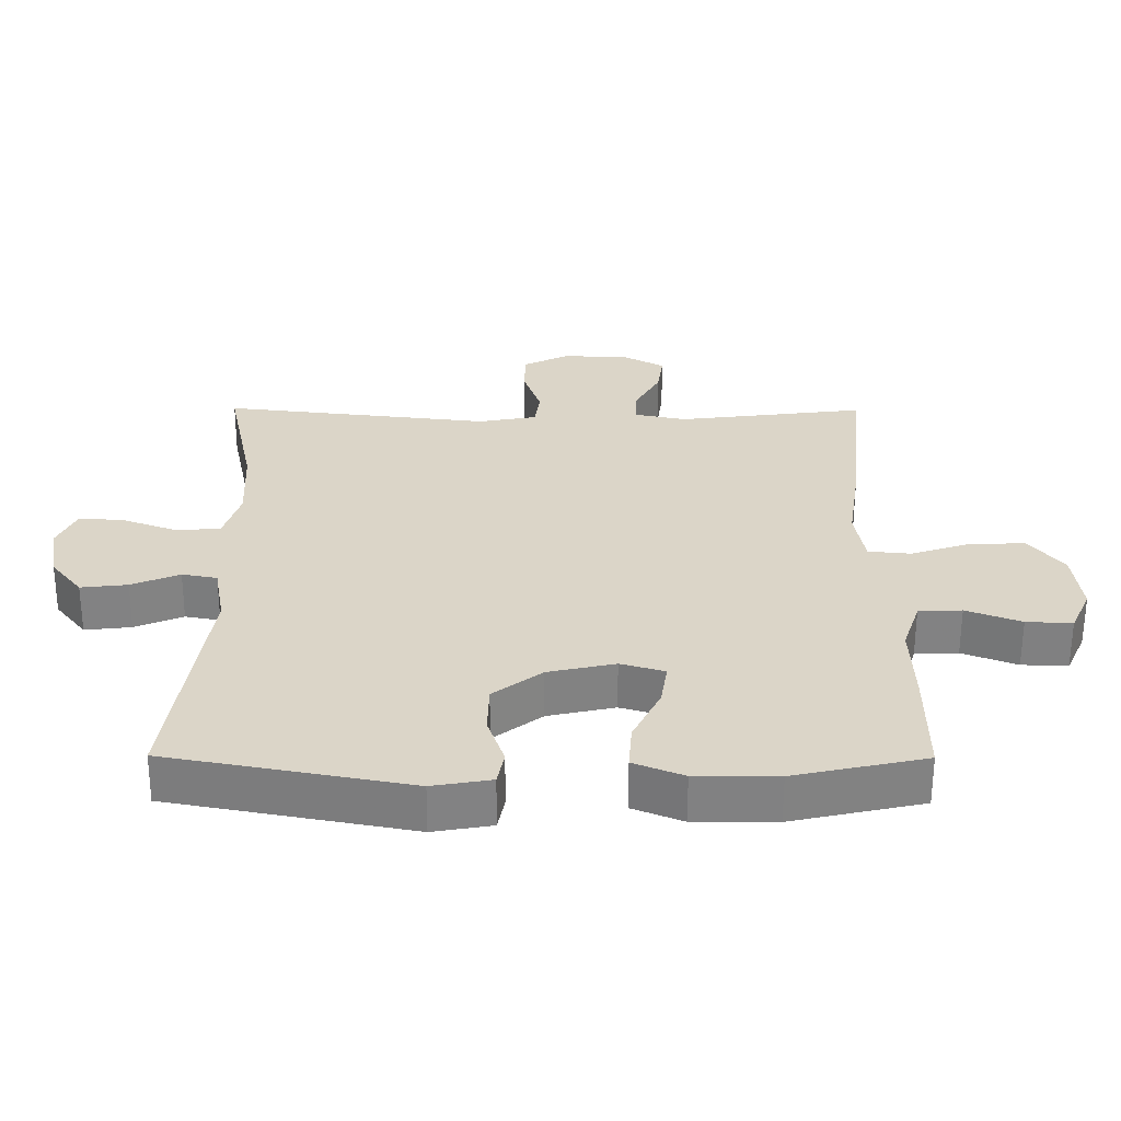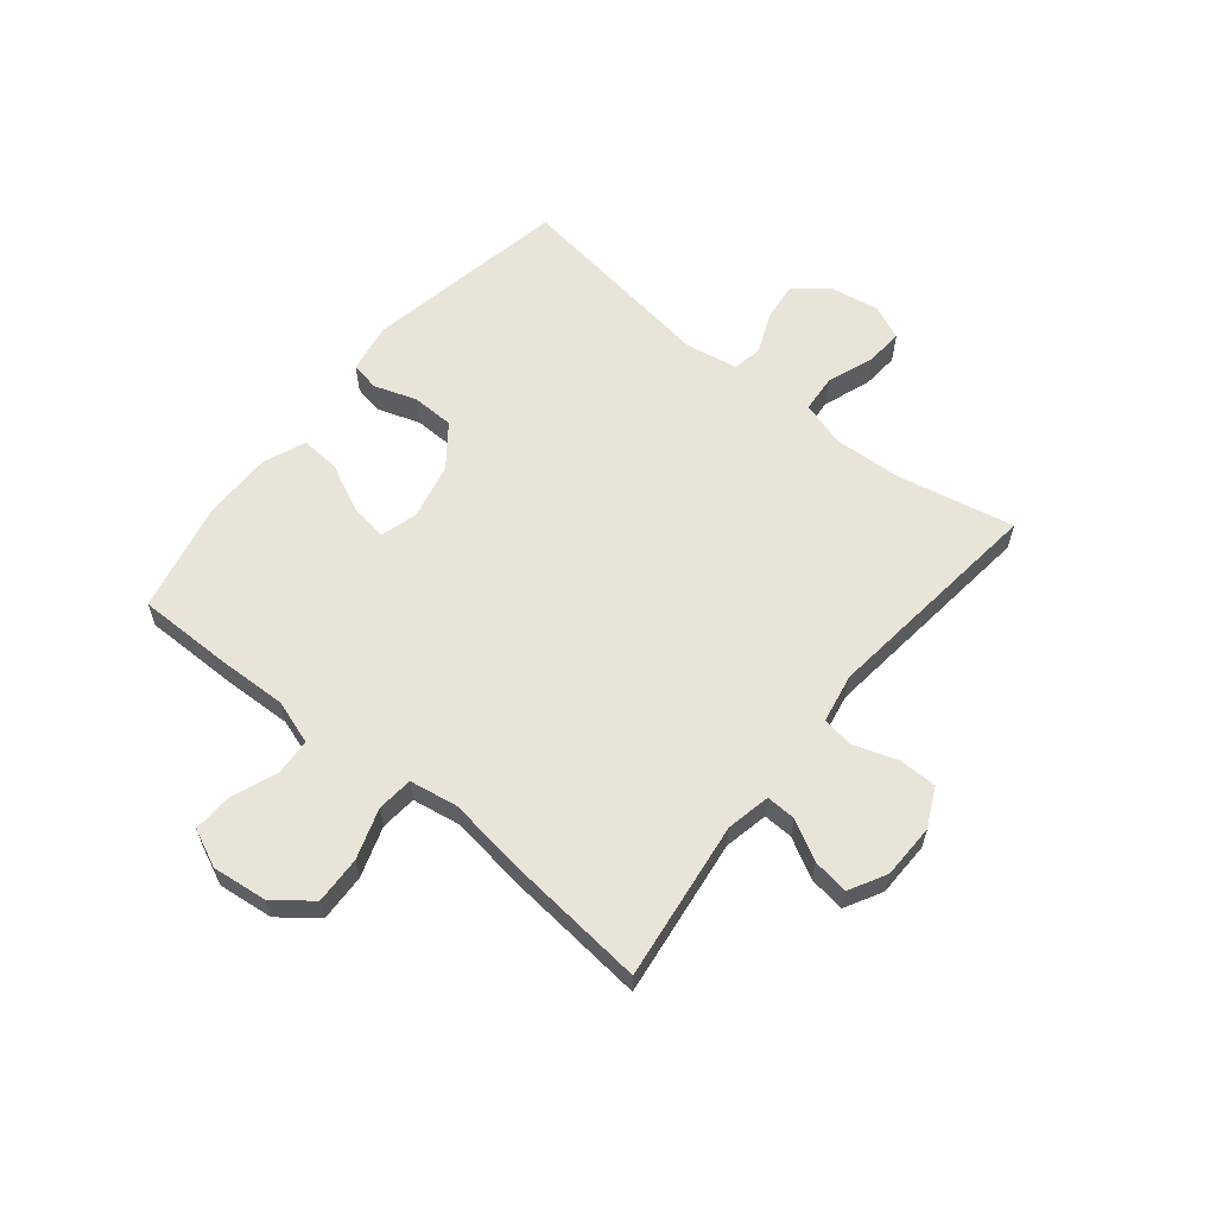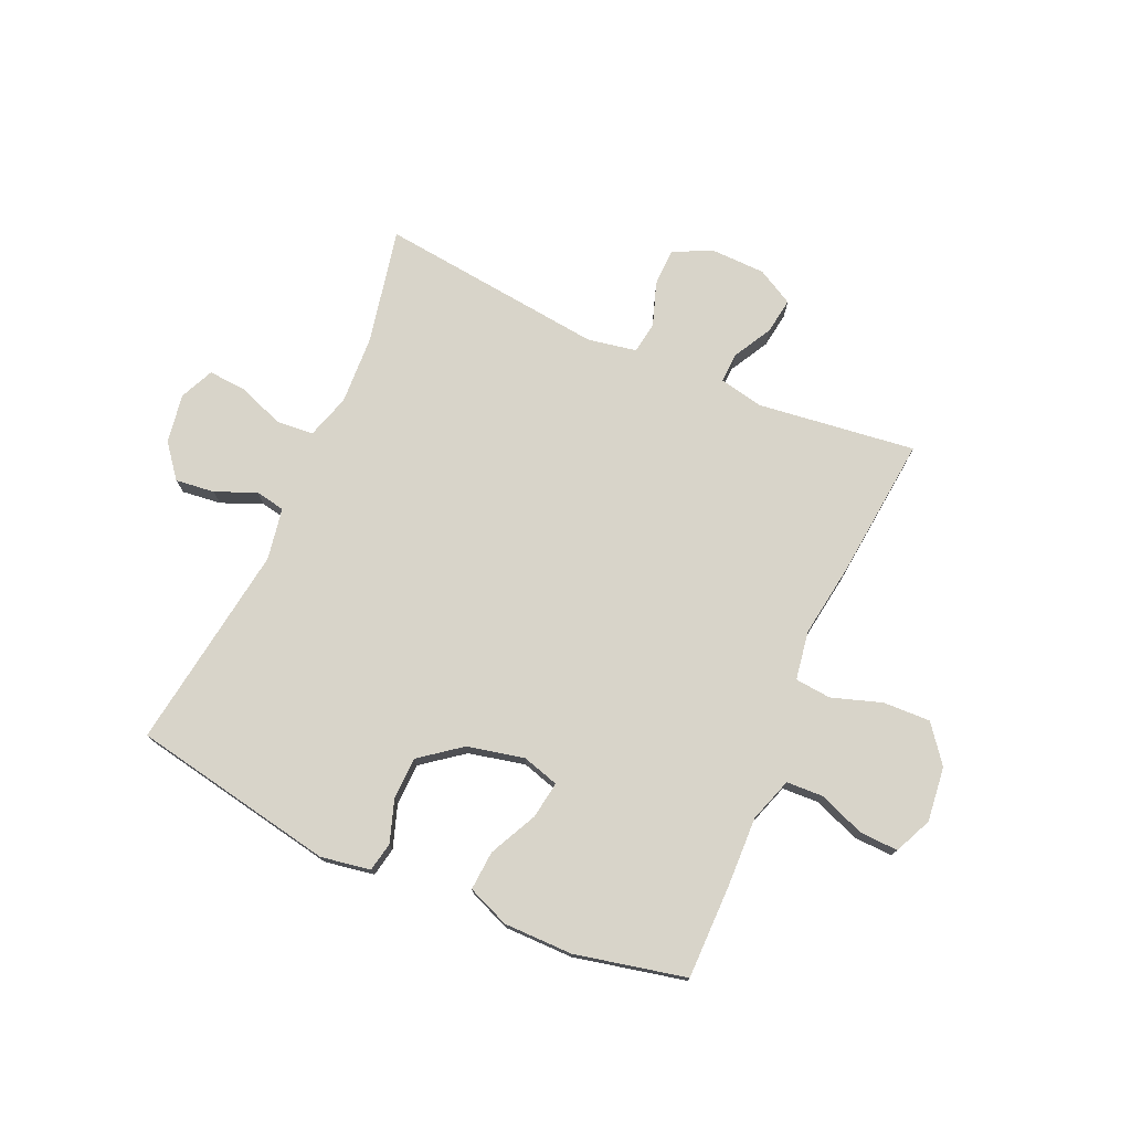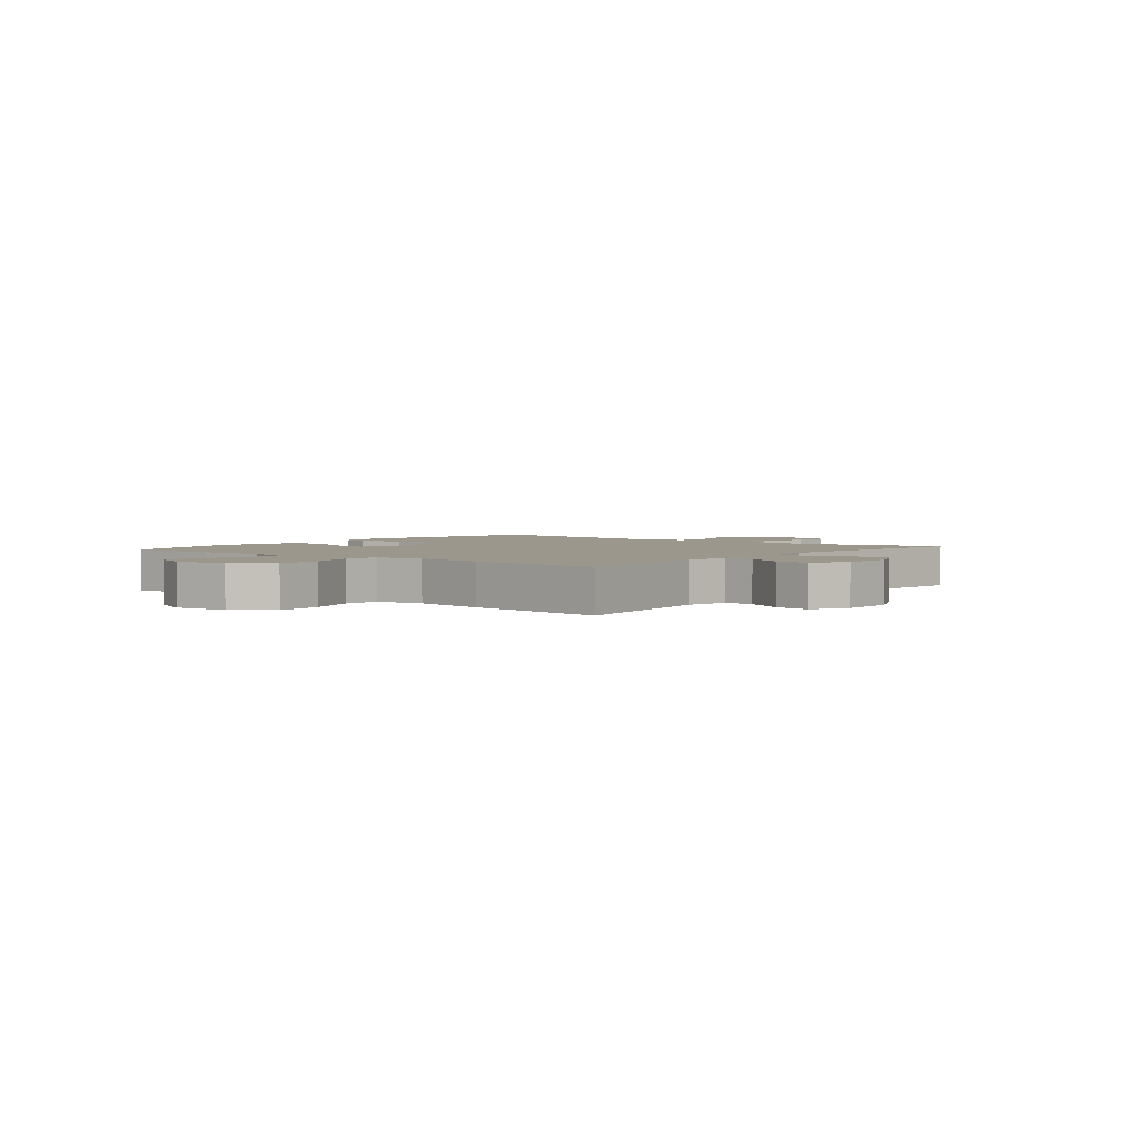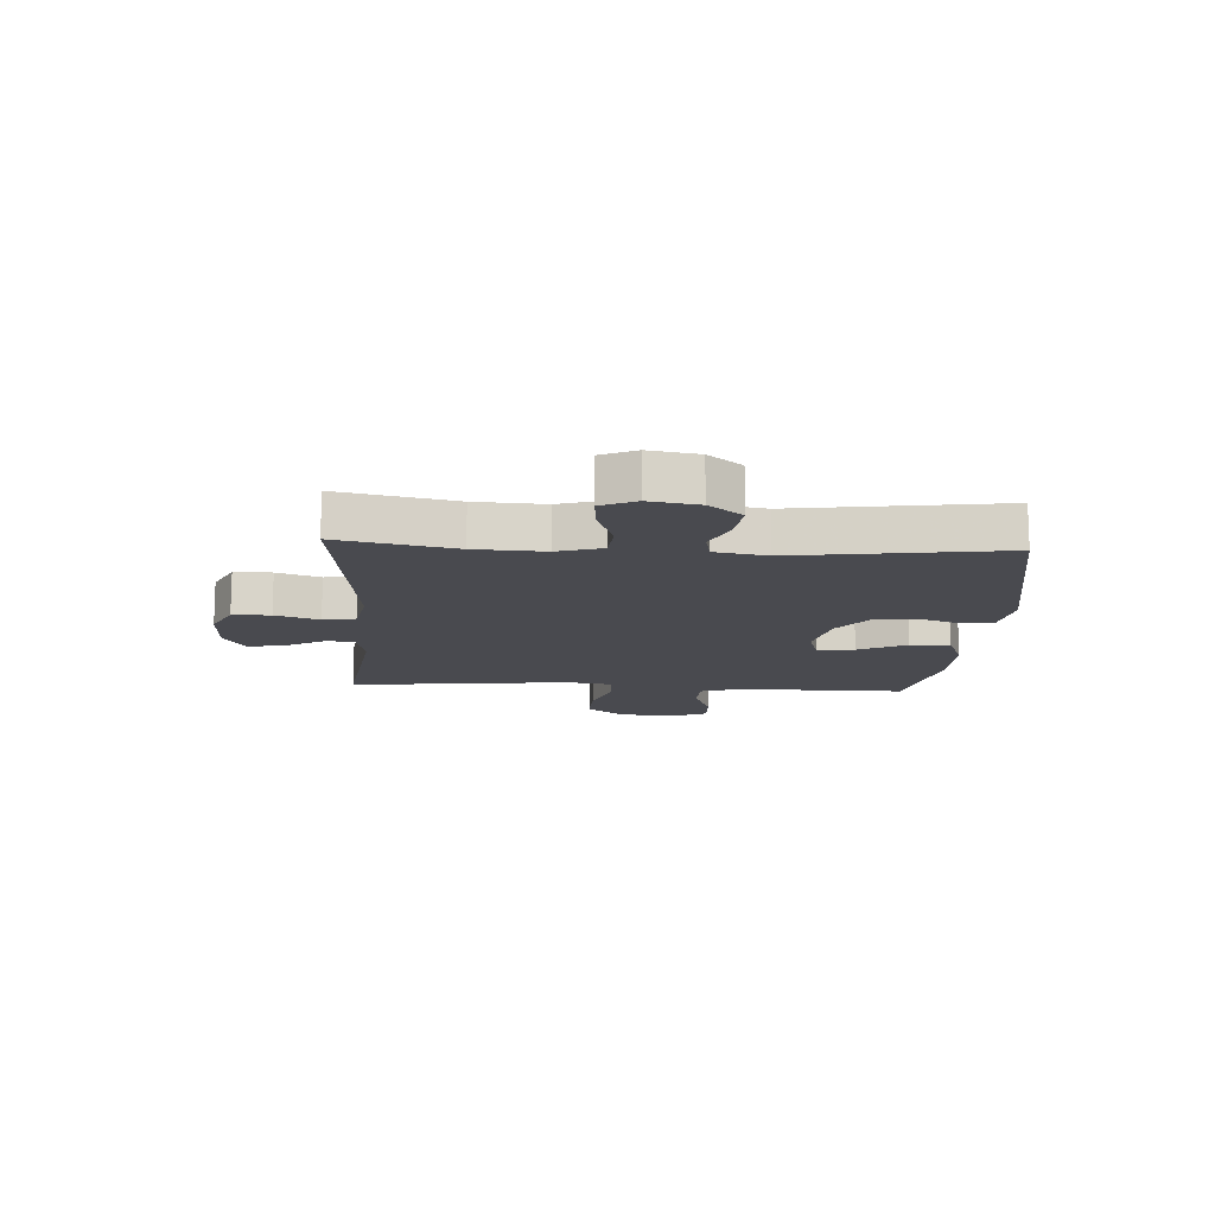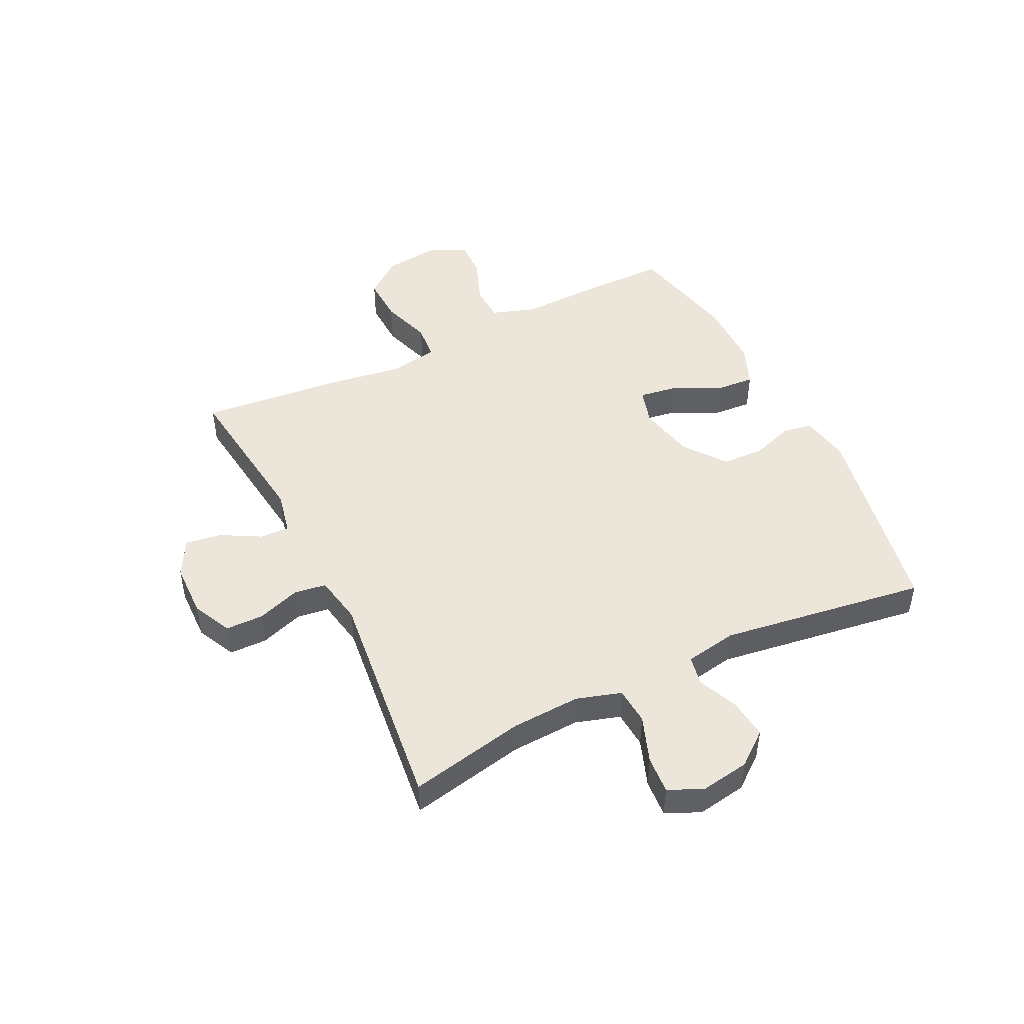
<metadata>
{"format":"obj","ext":"obj","renderer":"f3d","projection":"perspective","resolution":1024,"background":"white","views":[{"elev":-60.5,"azim":179.8,"up":"+Z"},{"elev":60.7,"azim":-51.0,"up":"+Y"},{"elev":75.4,"azim":-156.1,"up":"+Y"},{"elev":2.8,"azim":-51.0,"up":"+Y"},{"elev":-13.6,"azim":86.5,"up":"+Y"},{"elev":47.5,"azim":63.9,"up":"+Y"}]}
</metadata>
<code>
v 0.5 0.07 -0.5
v 0.143 0.07 -0.567
v 0.056 0.07 -0.552
v 0.046 0.07 -0.501
v 0.071 0.07 -0.427
v 0.069 0.07 -0.353
v -0.003 0.07 -0.298
v -0.102 0.07 -0.276
v -0.167 0.07 -0.295
v -0.157 0.07 -0.36
v -0.116 0.07 -0.444
v -0.111 0.07 -0.513
v -0.185 0.07 -0.543
v -0.306 0.07 -0.543
v -0.5 0.07 -0.5
v -0.5 0.07 -0.333
v -0.496 0.07 -0.213
v -0.522 0.07 -0.135
v -0.586 0.07 -0.132
v -0.667 0.07 -0.163
v -0.735 0.07 -0.166
v -0.765 0.07 -0.1
v -0.754 0.07 -0.004
v -0.704 0.07 0.061
v -0.621 0.07 0.058
v -0.533 0.07 0.029
v -0.47 0.07 0.035
v -0.456 0.07 0.12
v -0.475 0.07 0.25
v -0.5 0.07 0.5
v -0.222 0.07 0.465
v -0.145 0.07 0.481
v -0.147 0.07 0.533
v -0.185 0.07 0.602
v -0.194 0.07 0.665
v -0.13 0.07 0.7
v -0.034 0.07 0.702
v 0.034 0.07 0.669
v 0.035 0.07 0.603
v 0.009 0.07 0.527
v 0.017 0.07 0.471
v 0.103 0.07 0.455
v 0.5 0.07 0.5
v 0.458 0.07 0.297
v 0.452 0.07 0.176
v 0.476 0.07 0.098
v 0.541 0.07 0.093
v 0.623 0.07 0.123
v 0.689 0.07 0.128
v 0.716 0.07 0.068
v 0.702 0.07 -0.018
v 0.656 0.07 -0.076
v 0.587 0.07 -0.068
v 0.516 0.07 -0.038
v 0.464 0.07 -0.048
v 0.448 0.07 -0.139
v 0.5 0 -0.5
v 0.143 0 -0.567
v 0.056 0 -0.552
v 0.046 0 -0.501
v 0.071 0 -0.427
v 0.069 0 -0.353
v -0.003 0 -0.298
v -0.102 0 -0.276
v -0.167 0 -0.295
v -0.157 0 -0.36
v -0.116 0 -0.444
v -0.111 0 -0.513
v -0.185 0 -0.543
v -0.306 0 -0.543
v -0.5 0 -0.5
v -0.5 0 -0.333
v -0.496 0 -0.213
v -0.522 0 -0.135
v -0.586 0 -0.132
v -0.667 0 -0.163
v -0.735 0 -0.166
v -0.765 0 -0.1
v -0.754 0 -0.004
v -0.704 0 0.061
v -0.621 0 0.058
v -0.533 0 0.029
v -0.47 0 0.035
v -0.456 0 0.12
v -0.475 0 0.25
v -0.5 0 0.5
v -0.222 0 0.465
v -0.145 0 0.481
v -0.147 0 0.533
v -0.185 0 0.602
v -0.194 0 0.665
v -0.13 0 0.7
v -0.034 0 0.702
v 0.034 0 0.669
v 0.035 0 0.603
v 0.009 0 0.527
v 0.017 0 0.471
v 0.103 0 0.455
v 0.5 0 0.5
v 0.458 0 0.297
v 0.452 0 0.176
v 0.476 0 0.098
v 0.541 0 0.093
v 0.623 0 0.123
v 0.689 0 0.128
v 0.716 0 0.068
v 0.702 0 -0.018
v 0.656 0 -0.076
v 0.587 0 -0.068
v 0.516 0 -0.038
v 0.464 0 -0.048
v 0.448 0 -0.139
f 52 53 54
f 51 52 54
f 50 51 54
f 49 50 54
f 48 49 54
f 47 48 54
f 46 47 54 55
f 45 46 55 56
f 42 43 44
f 41 42 44 45
f 38 39 40
f 37 38 40
f 36 37 40
f 35 36 40
f 34 35 40
f 33 34 40
f 32 33 40 41
f 41 45 56
f 32 41 56
f 31 32 56
f 31 56 1
f 30 31 1
f 29 30 1
f 28 29 1
f 24 25 26
f 23 24 26
f 22 23 26
f 21 22 26
f 20 21 26
f 19 20 26
f 18 19 26 27
f 15 16 17
f 14 15 17
f 13 14 17
f 12 13 17
f 11 12 17
f 10 11 17
f 17 18 27
f 10 17 27
f 9 10 27
f 3 4 5
f 2 3 5
f 1 2 5
f 1 5 6
f 28 1 6 7
f 8 9 27 28
f 7 8 28
f 110 109 108
f 110 108 107
f 110 107 106
f 110 106 105
f 110 105 104
f 110 104 103
f 111 110 103 102
f 112 111 102 101
f 100 99 98
f 101 100 98 97
f 96 95 94
f 96 94 93
f 96 93 92
f 96 92 91
f 96 91 90
f 96 90 89
f 97 96 89 88
f 112 101 97
f 112 97 88
f 112 88 87
f 57 112 87
f 57 87 86
f 57 86 85
f 57 85 84
f 82 81 80
f 82 80 79
f 82 79 78
f 82 78 77
f 82 77 76
f 82 76 75
f 83 82 75 74
f 73 72 71
f 73 71 70
f 73 70 69
f 73 69 68
f 73 68 67
f 73 67 66
f 83 74 73
f 83 73 66
f 83 66 65
f 61 60 59
f 61 59 58
f 61 58 57
f 62 61 57
f 63 62 57 84
f 84 83 65 64
f 84 64 63
f 1 57 58 2
f 2 58 59 3
f 3 59 60 4
f 4 60 61 5
f 5 61 62 6
f 6 62 63 7
f 7 63 64 8
f 8 64 65 9
f 9 65 66 10
f 10 66 67 11
f 11 67 68 12
f 12 68 69 13
f 13 69 70 14
f 14 70 71 15
f 15 71 72 16
f 16 72 73 17
f 17 73 74 18
f 18 74 75 19
f 19 75 76 20
f 20 76 77 21
f 21 77 78 22
f 22 78 79 23
f 23 79 80 24
f 24 80 81 25
f 25 81 82 26
f 26 82 83 27
f 27 83 84 28
f 28 84 85 29
f 29 85 86 30
f 30 86 87 31
f 31 87 88 32
f 32 88 89 33
f 33 89 90 34
f 34 90 91 35
f 35 91 92 36
f 36 92 93 37
f 37 93 94 38
f 38 94 95 39
f 39 95 96 40
f 40 96 97 41
f 41 97 98 42
f 42 98 99 43
f 43 99 100 44
f 44 100 101 45
f 45 101 102 46
f 46 102 103 47
f 47 103 104 48
f 48 104 105 49
f 49 105 106 50
f 50 106 107 51
f 51 107 108 52
f 52 108 109 53
f 53 109 110 54
f 54 110 111 55
f 55 111 112 56
f 56 112 57 1

</code>
